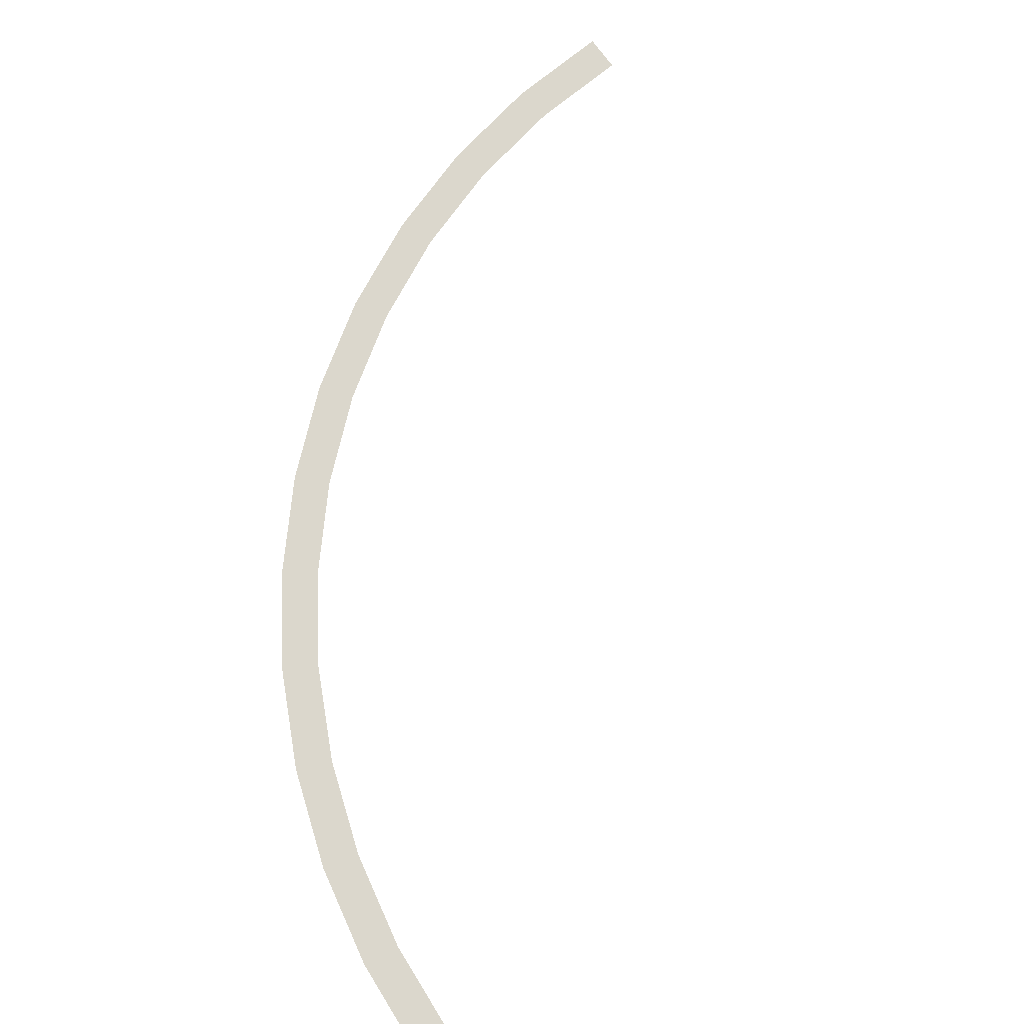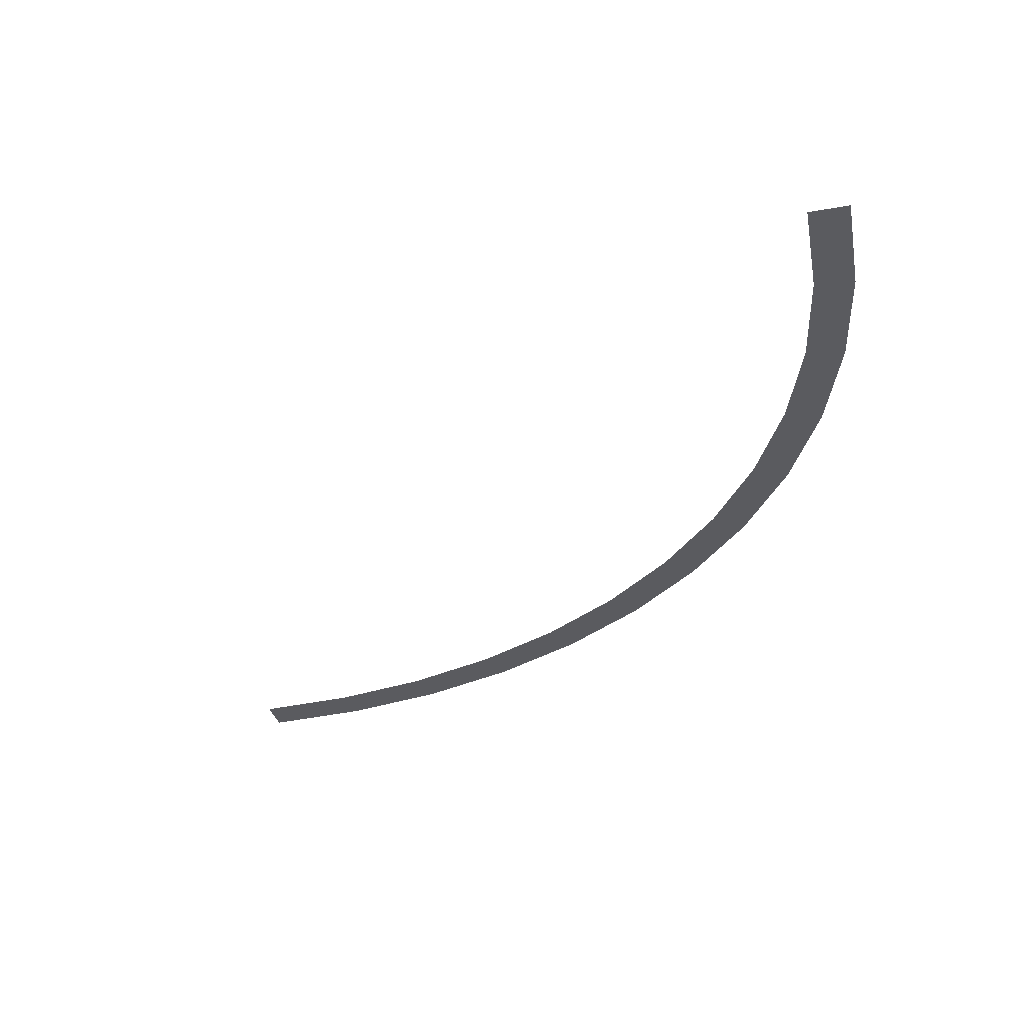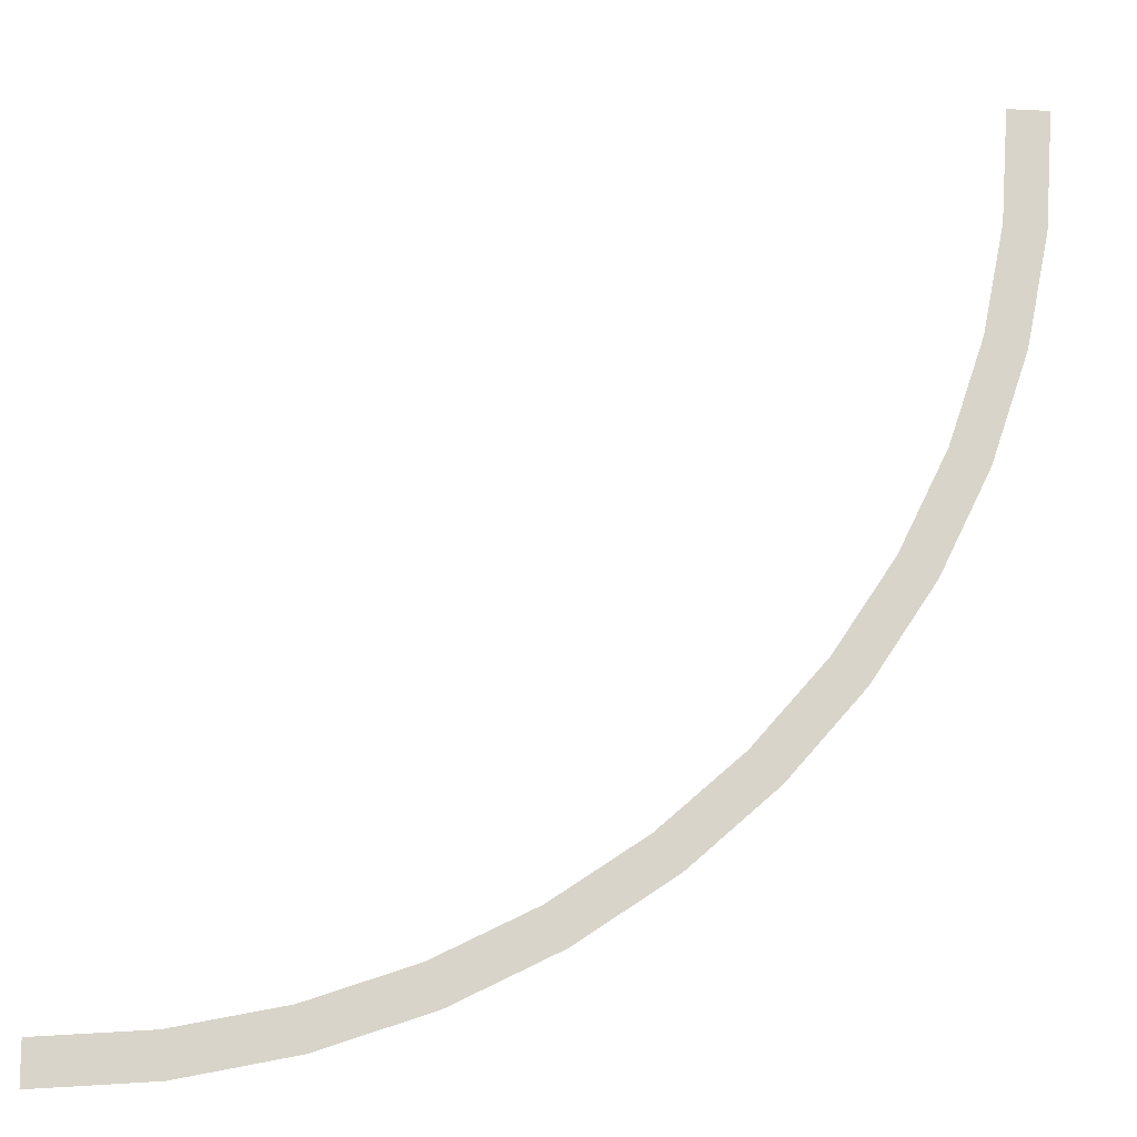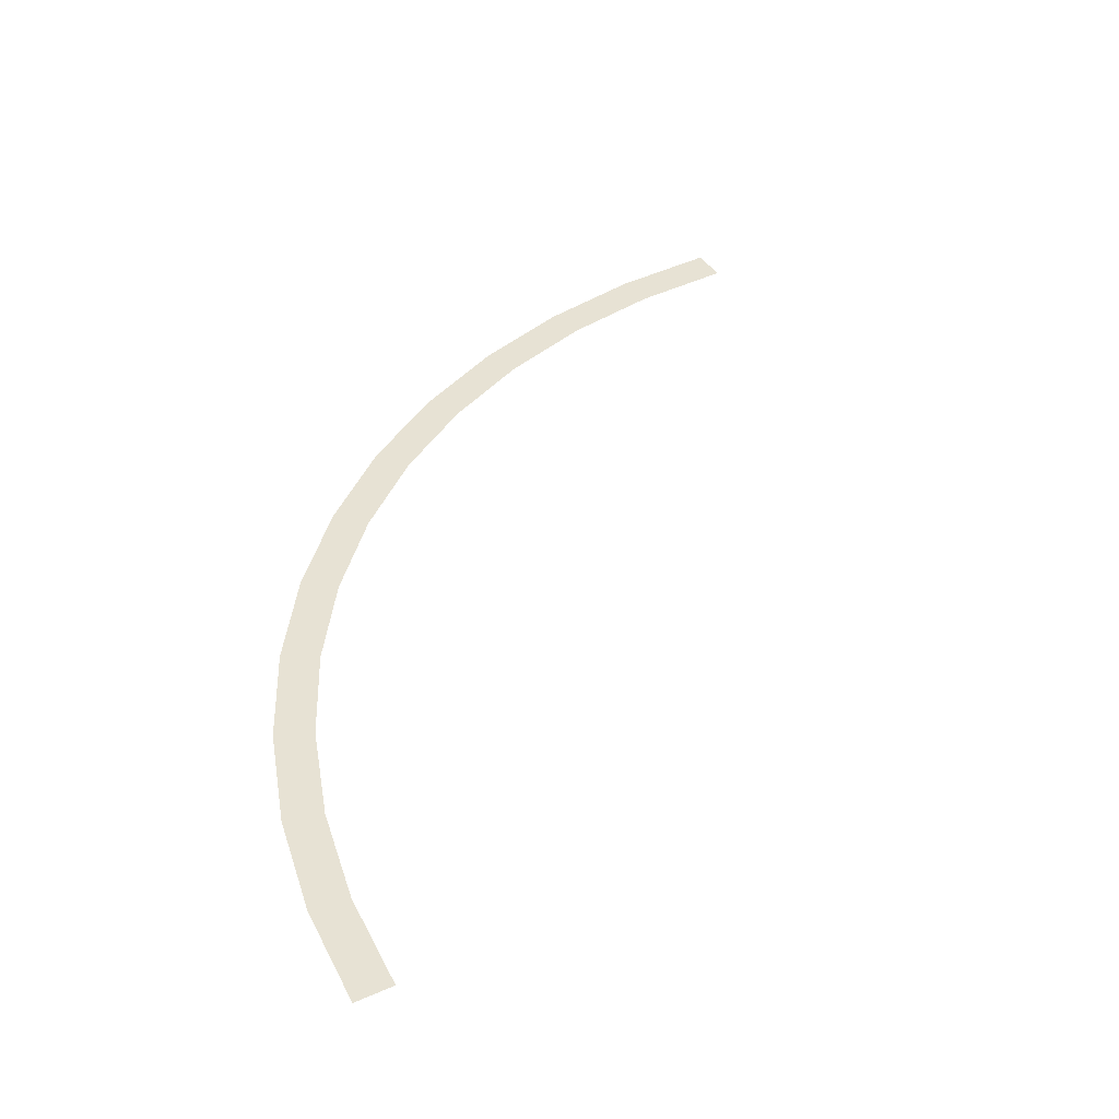
<metadata>
{"format":"obj","ext":"obj","renderer":"f3d","projection":"perspective","resolution":1024,"background":"white","views":[{"elev":73.4,"azim":-35.7,"up":"+Y"},{"elev":-33.1,"azim":103.9,"up":"+Y"},{"elev":-13.9,"azim":173.2,"up":"+Z"},{"elev":40.0,"azim":-28.3,"up":"+Y"}]}
</metadata>
<code>
o Decal_Line_90_Round_Large_Plane.057
v -0.072 0 3
v 0.072 0 3
v -0.04572 0 2.599
v 0.09705 0 2.618
v 0.03268 0 2.205
v 0.1718 0 2.242
v 0.1618 0 1.824
v 0.2949 0 1.88
v 0.3396 0 1.464
v 0.4643 0 1.536
v 0.5628 0 1.13
v 0.6771 0 1.218
v 0.8278 0 0.8278
v 0.9296 0 0.9296
v 1.13 0 0.5628
v 1.218 0 0.6771
v 1.464 0 0.3396
v 1.536 0 0.4643
v 1.824 0 0.1618
v 1.88 0 0.2949
v 2.205 0 0.03267
v 2.242 0 0.1718
v 2.599 0 -0.04572
v 2.618 0 0.09705
v 3 0 -0.072
v 3 0 0.072
f 1 2 4 3
f 3 4 6 5
f 5 6 8 7
f 7 8 10 9
f 9 10 12 11
f 11 12 14 13
f 13 14 16 15
f 15 16 18 17
f 17 18 20 19
f 19 20 22 21
f 21 22 24 23
f 23 24 26 25

</code>
